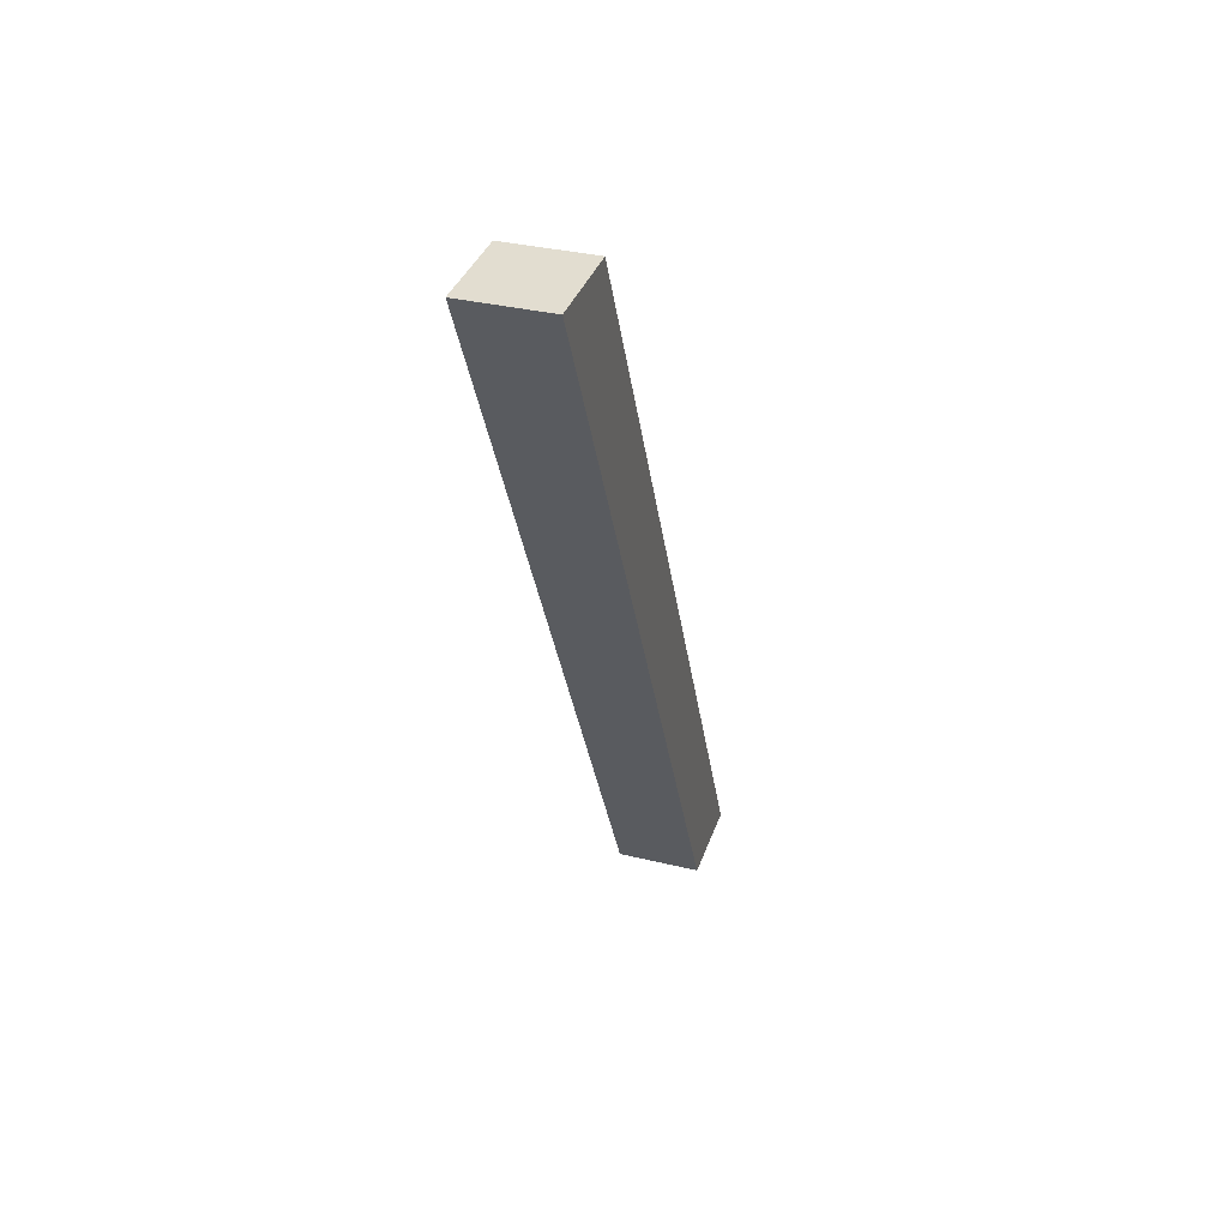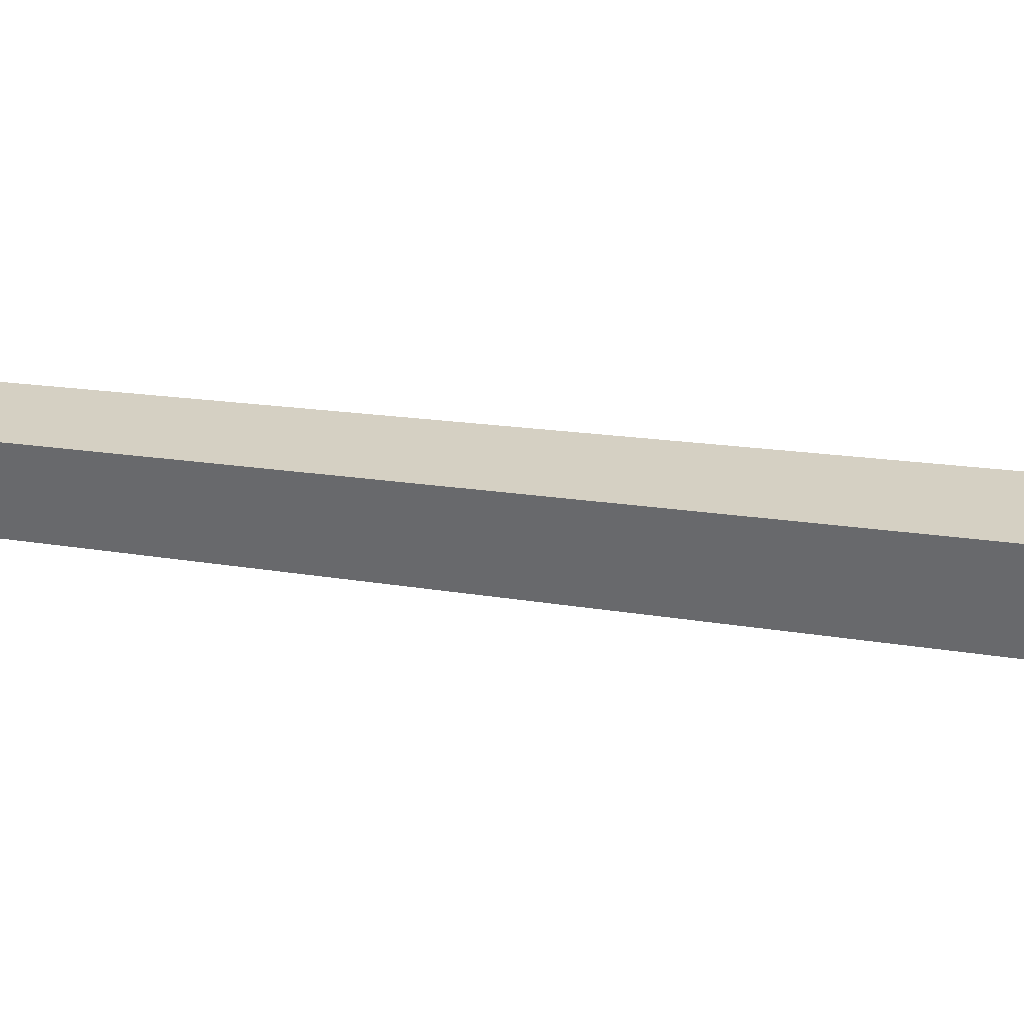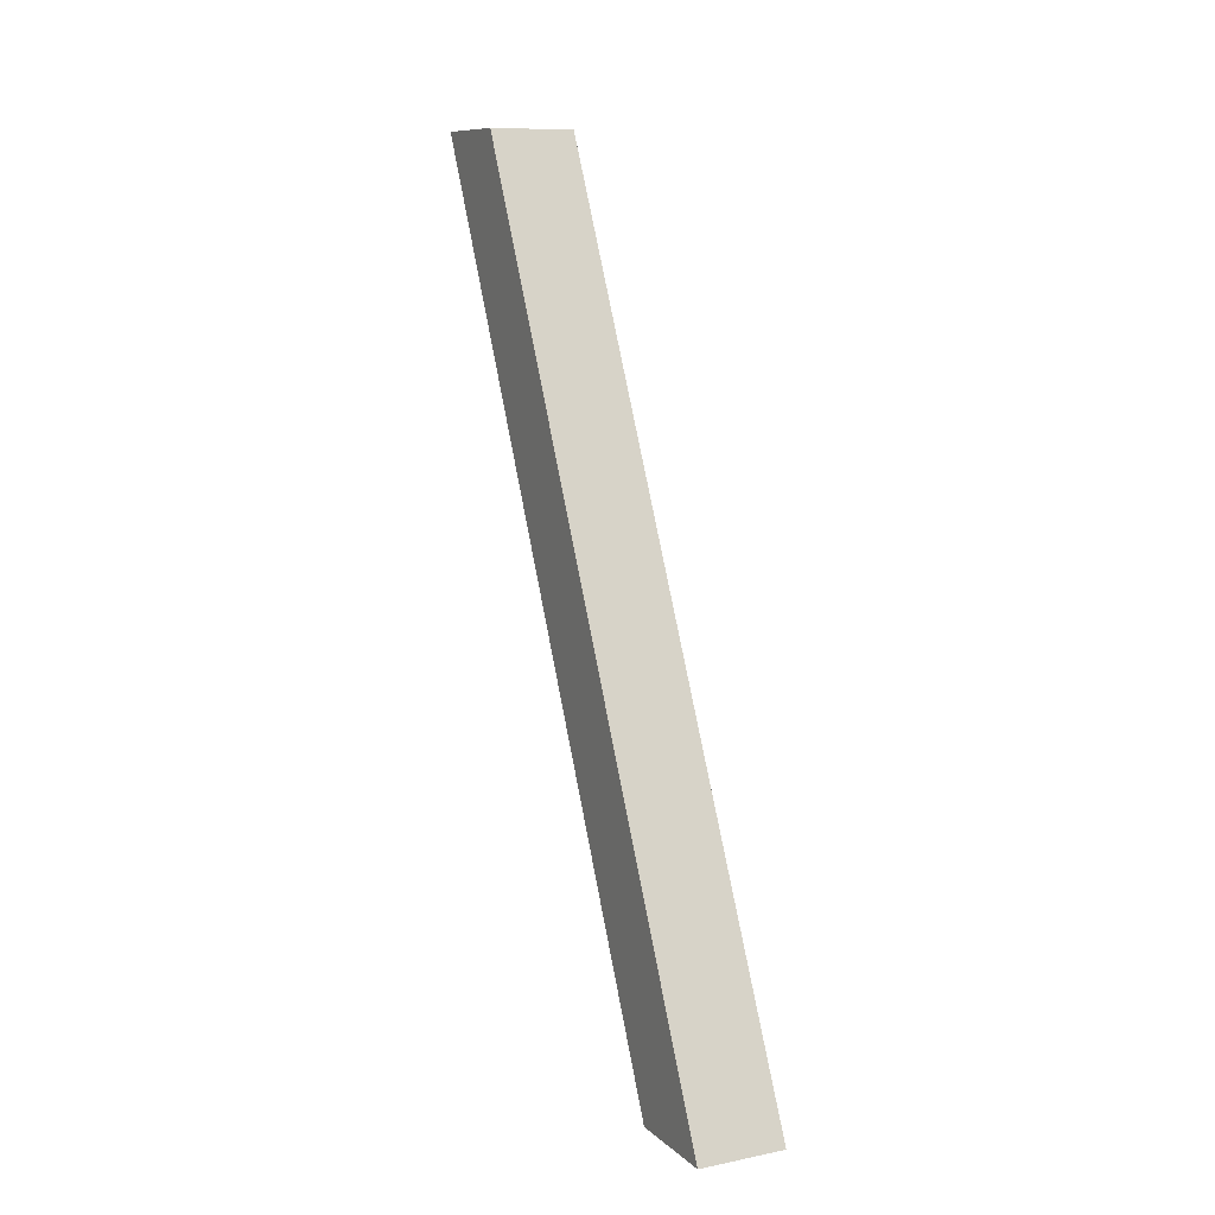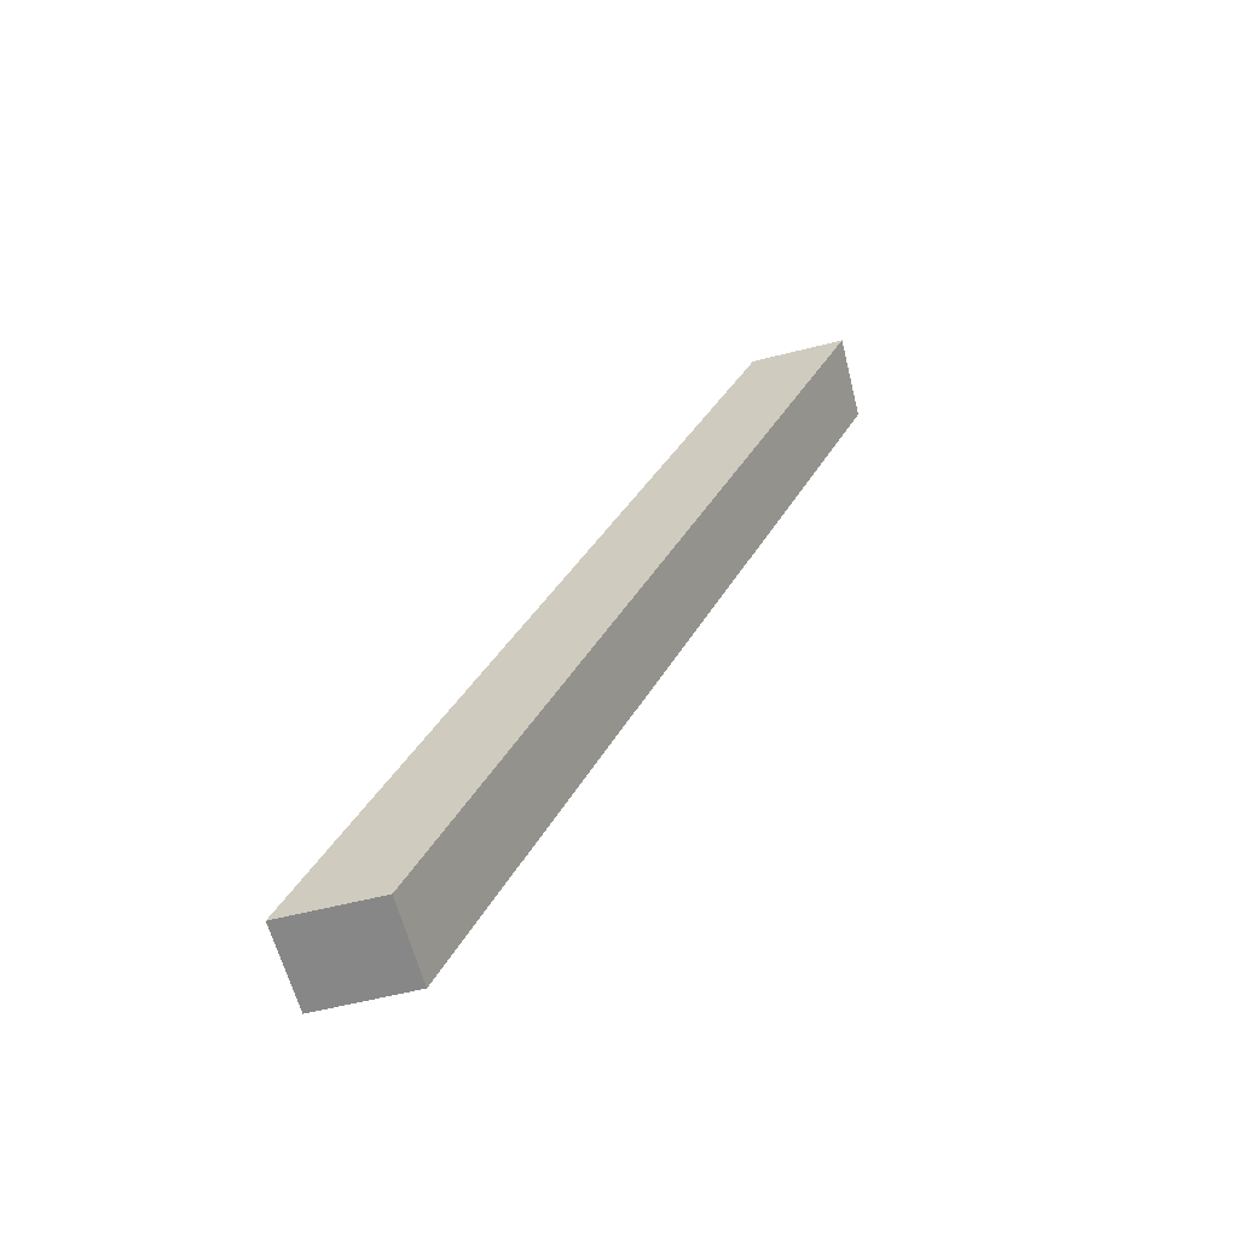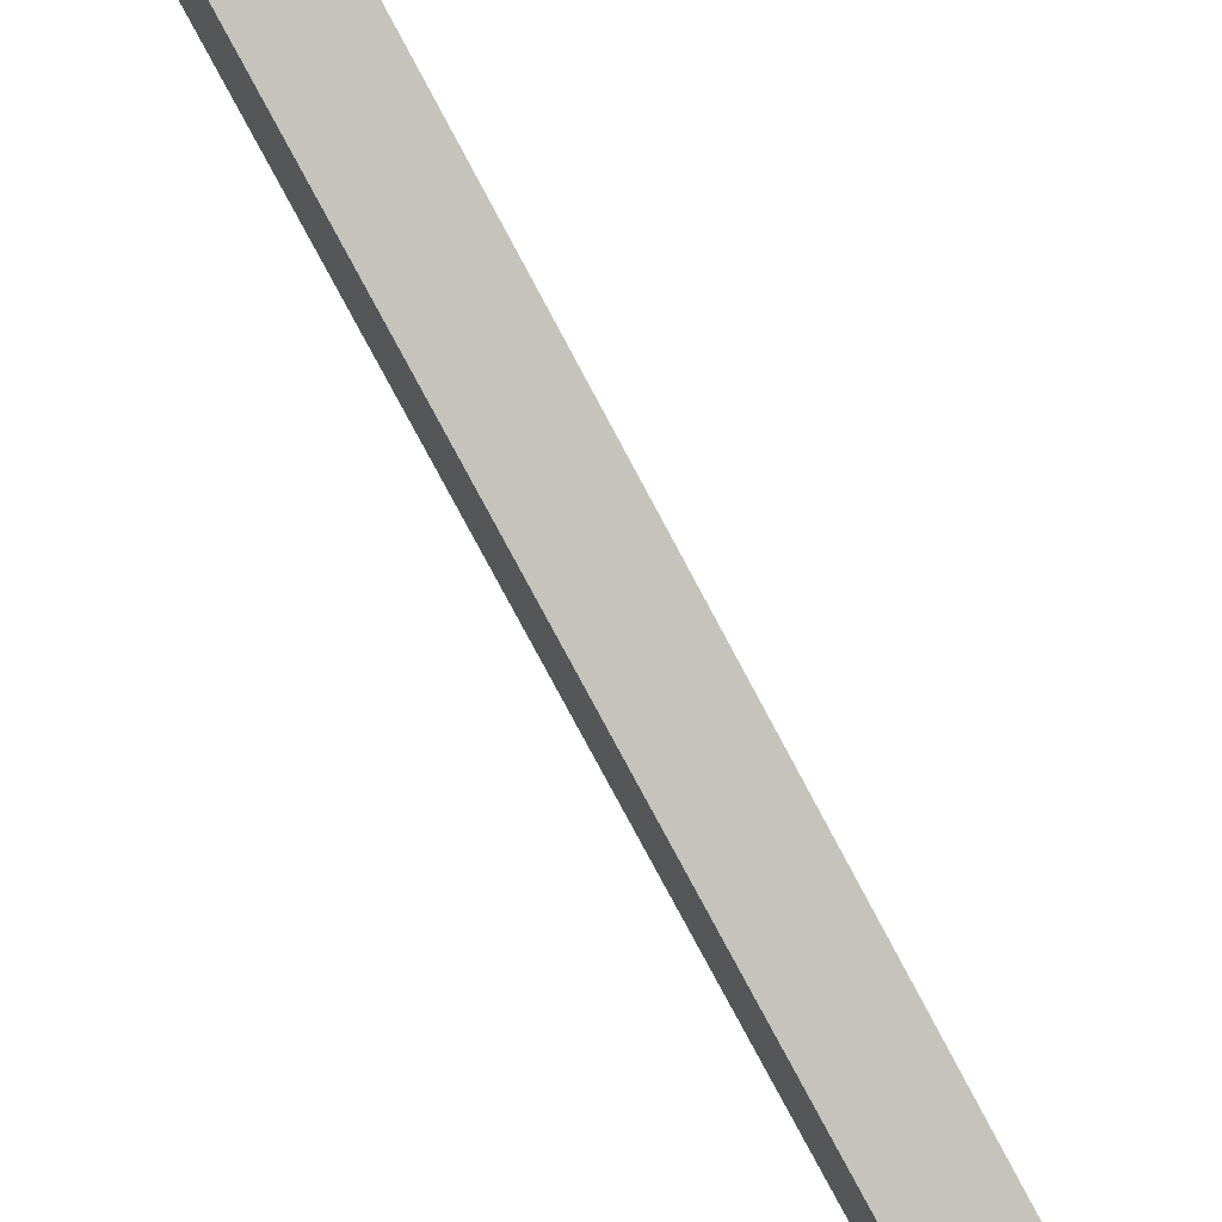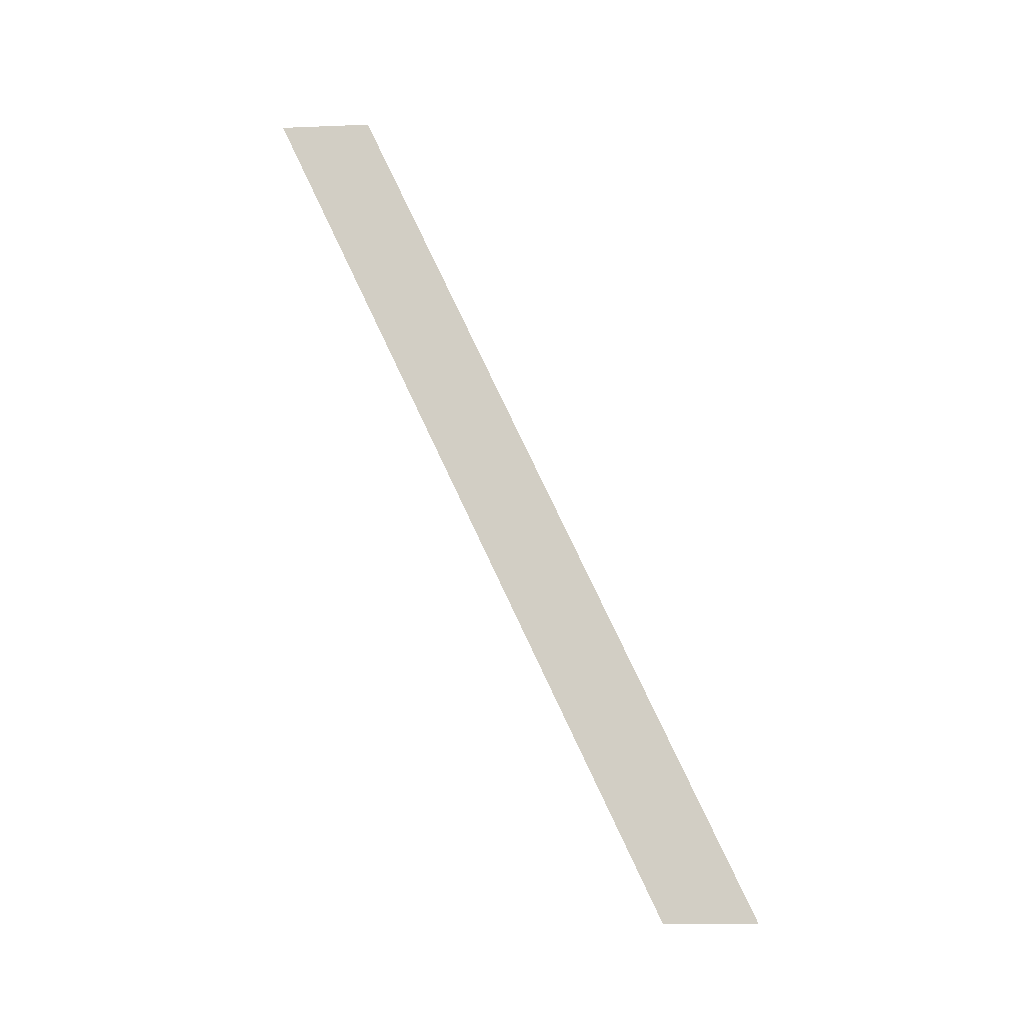
<metadata>
{"format":"obj","ext":"obj","renderer":"f3d","projection":"perspective","resolution":1024,"background":"white","views":[{"elev":35.3,"azim":-162.3,"up":"+Z"},{"elev":-60.3,"azim":98.8,"up":"+Y"},{"elev":10.1,"azim":-26.8,"up":"+Z"},{"elev":-62.4,"azim":104.2,"up":"+Z"},{"elev":68.7,"azim":148.3,"up":"+Y"},{"elev":-10.6,"azim":-84.5,"up":"+Z"}]}
</metadata>
<code>
o object1
g object1
v -0.45 0.5418 0.5
v -0.45 0.4312 0.5
v -0.55 0.4312 0.5
v -0.55 0.5418 0.5
v -0.55 0.06881 -0.5
v -0.55 -0.04181 -0.5
v -0.45 0.06881 -0.5
v -0.45 -0.04181 -0.5
f 4 3 1
f 3 2 1
f 6 3 5
f 3 4 5
f 5 7 6
f 7 8 6
f 5 4 1
f 5 1 7
f 7 1 2
f 7 2 8
f 8 2 6
f 2 3 6

</code>
